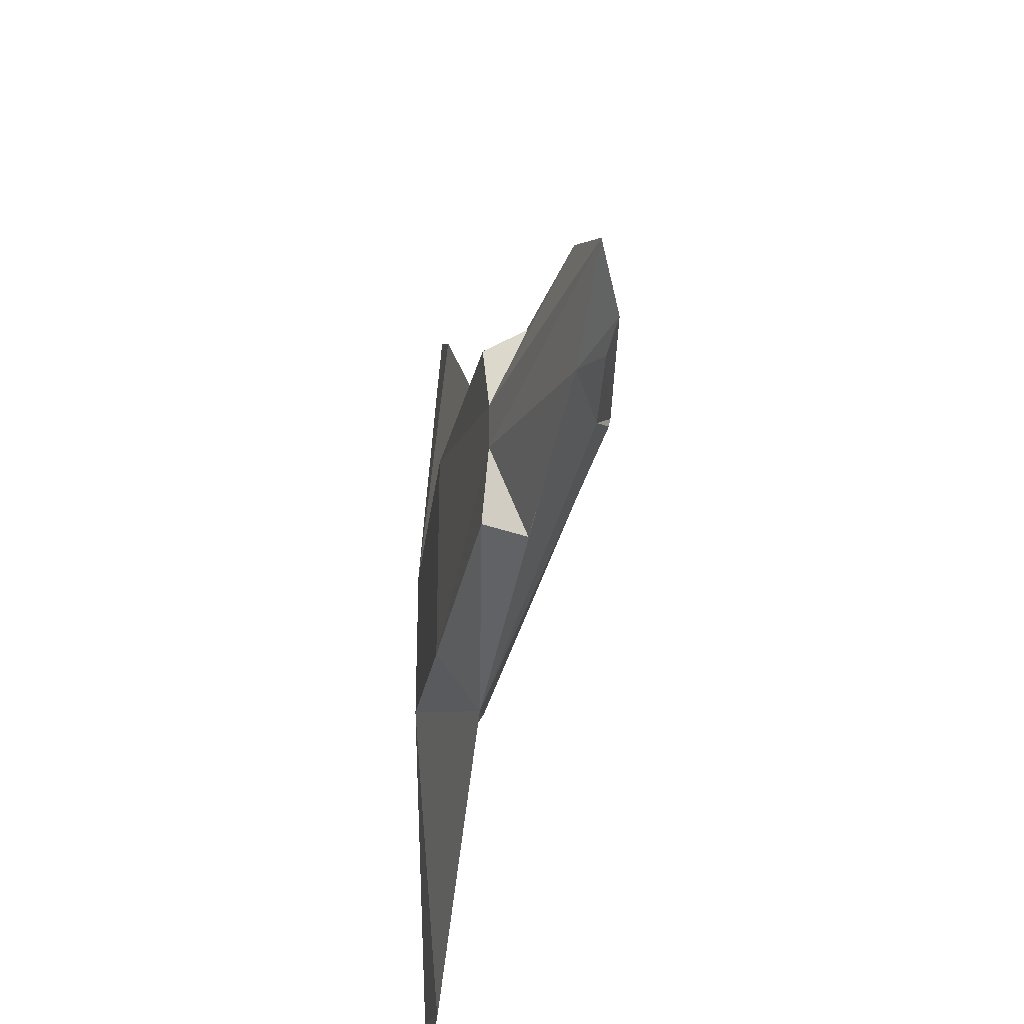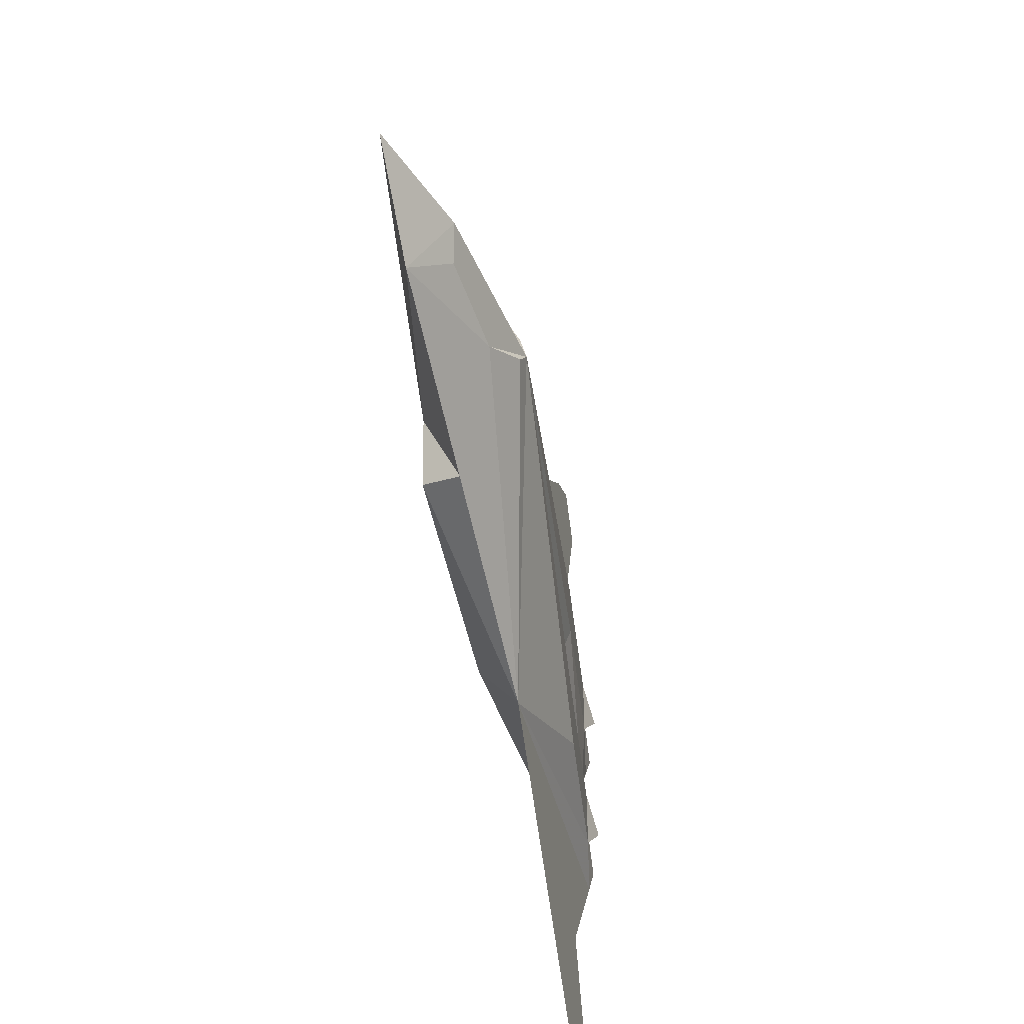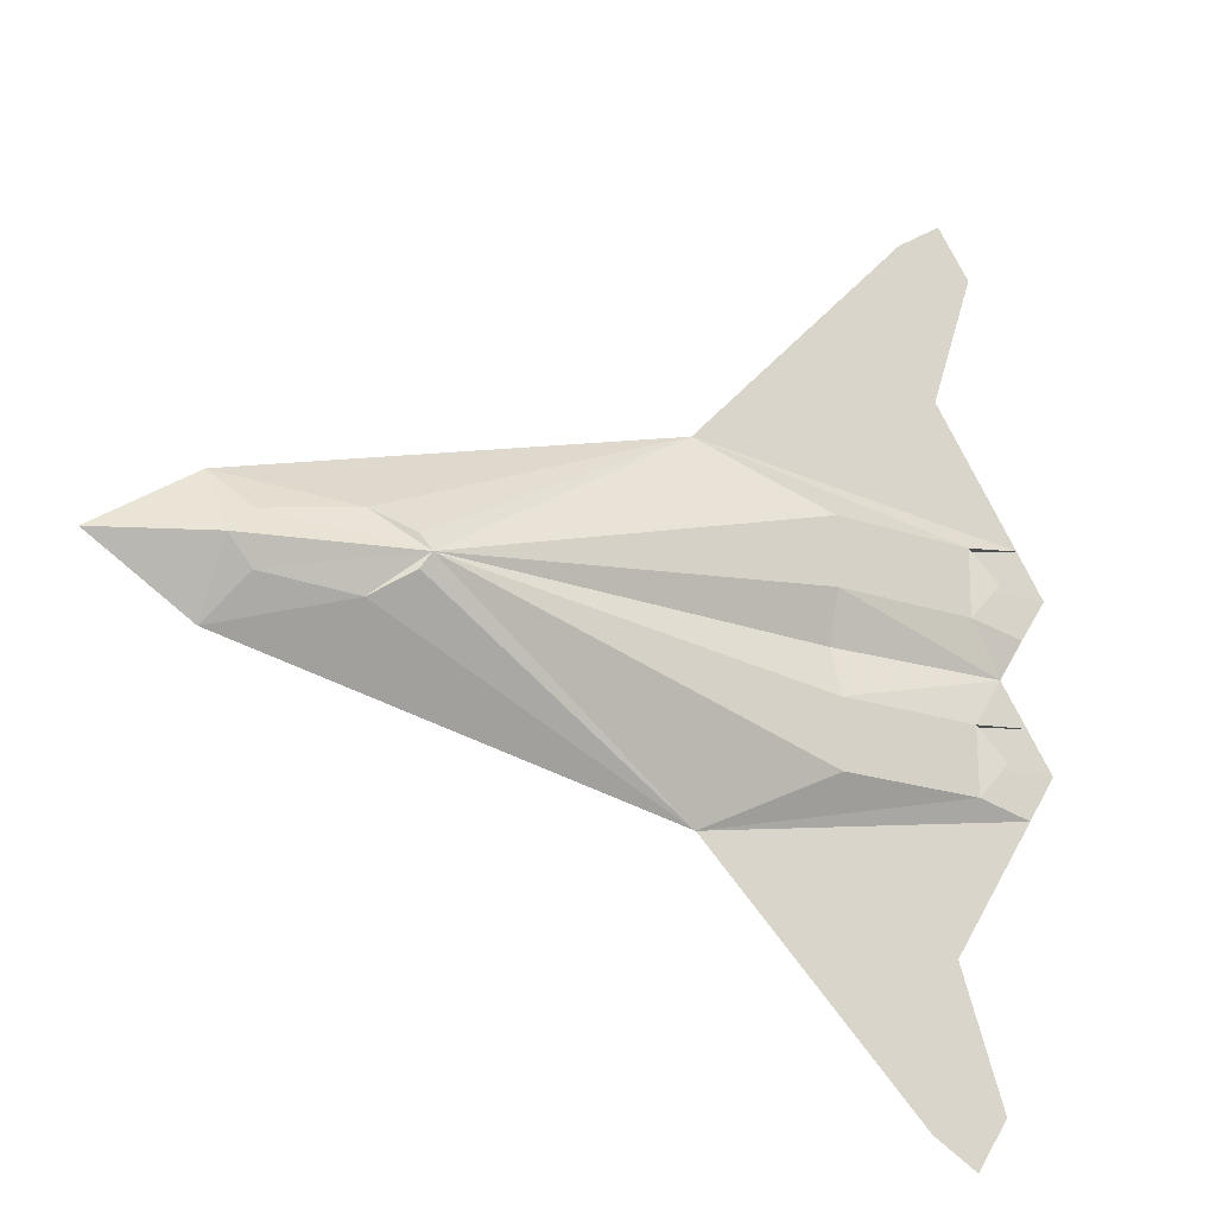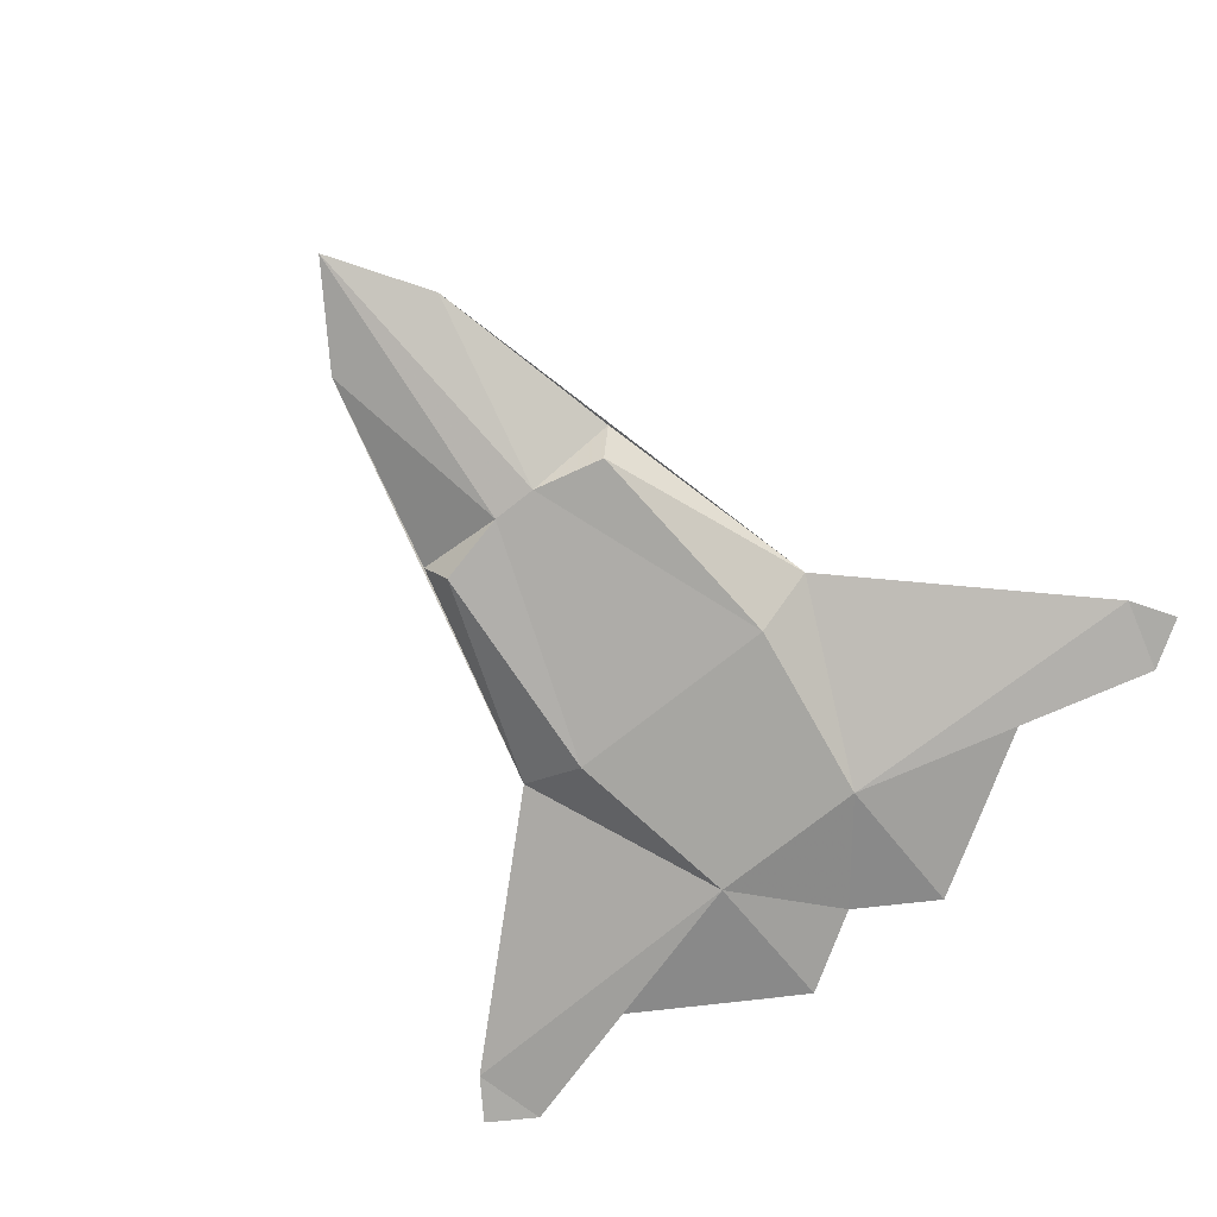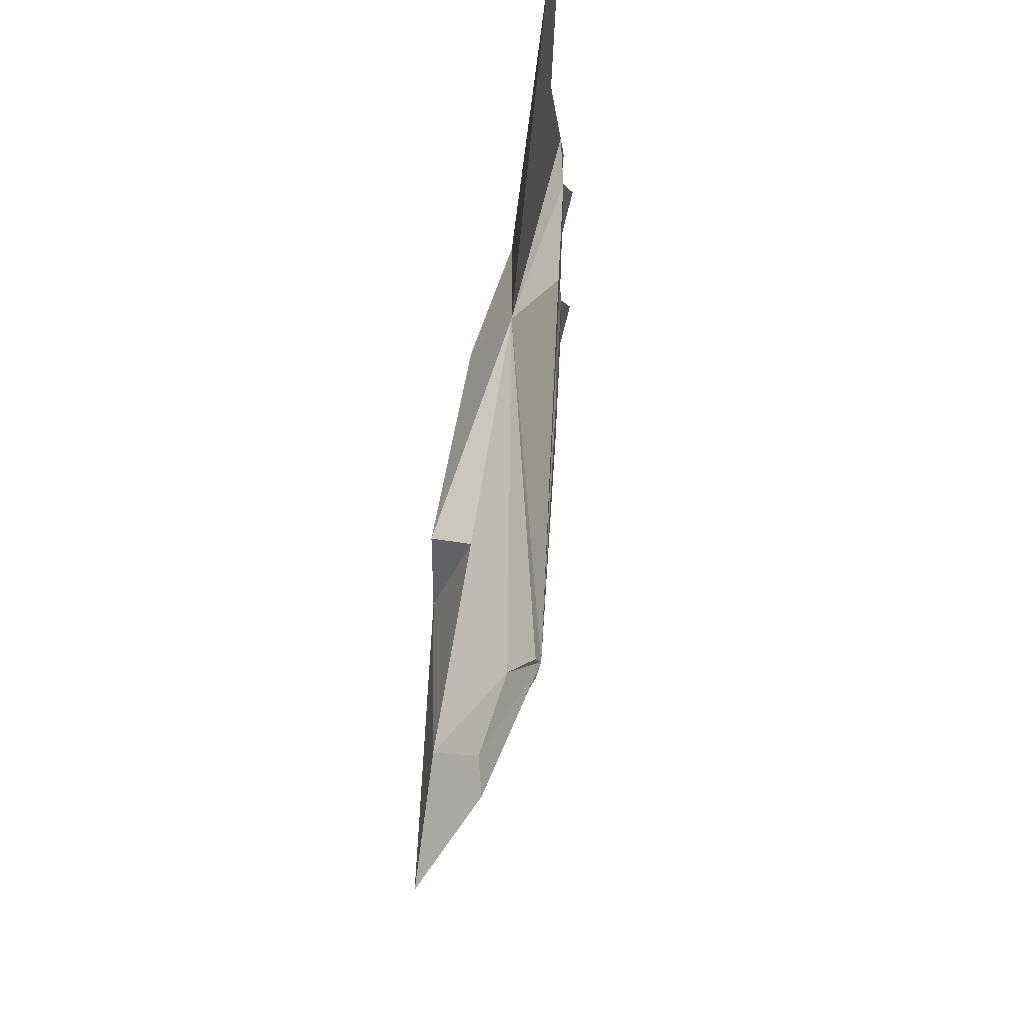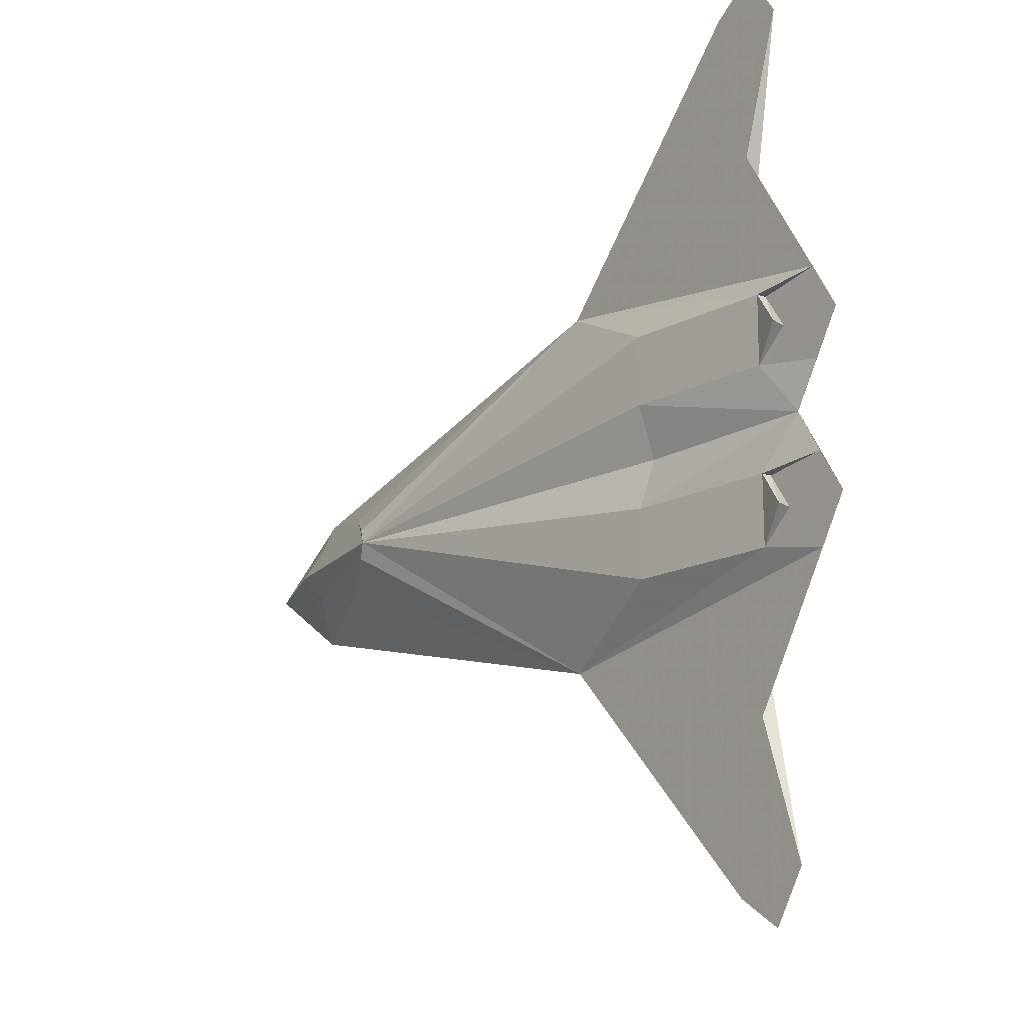
<metadata>
{"format":"obj","ext":"obj","renderer":"f3d","projection":"perspective","resolution":1024,"background":"white","views":[{"elev":-31.1,"azim":-101.4,"up":"+Y"},{"elev":-49.8,"azim":-76.9,"up":"+Y"},{"elev":-20.0,"azim":-26.3,"up":"+Y"},{"elev":-76.2,"azim":-51.9,"up":"+Z"},{"elev":48.0,"azim":-81.0,"up":"+Y"},{"elev":-16.3,"azim":53.5,"up":"+Y"}]}
</metadata>
<code>
v 147 1357 0
v 447 1157 0
v 1766 822 0
v 2430 115 0
v 2562 28 0
v 2656 176 0
v 2528 574 0
v 2854 1107 0
v 2699 1357 0
v 2854 1607 0
v 2528 2140 0
v 2656 2538 0
v 2562 2686 0
v 2430 2599 0
v 1766 1892 0
v 447 1557 0
v 467 1357 124
v 543 1279 104
v 810 1243 140
v 923 1312 202
v 951 1357 214
v 923 1402 202
v 810 1471 140
v 543 1435 104
v 2593 1006 35
v 2773 973 0
v 2775 1231 0
v 2592 1207 35
v 2674 1105 55
v 2592 1507 35
v 2775 1483 0
v 2773 1741 0
v 2593 1708 35
v 2674 1607 55
v 2150 1006 84
v 2150 1207 84
v 2150 1357 33
v 2150 1507 84
v 2150 1708 84
v 1056 1009 0
v 1108 1066 -122
v 1056 1287 -112
v 1056 1427 -112
v 1108 1648 -122
v 1056 1705 0
v 1802 1017 -127
v 1802 1697 -127
v 354 1357 -104
v 2378 1607 -96
v 2378 1107 -96
v 937 1357 -108
v 937 1357 -263
v 1660 1626 -129
v 1735 1726 -250
v 1660 1088 -129
v 1735 988 -250
v 2593 1006 5
v 2592 1207 5
v 2660 1105 5
v 2592 1507 5
v 2593 1708 5
v 2660 1607 5
f 17 18 21
f 18 19 21
f 19 20 21
f 17 21 24
f 24 21 23
f 21 22 23
f 1 2 17
f 2 18 17
f 2 19 18
f 2 3 19
f 3 20 19
f 3 21 20
f 3 4 7
f 4 5 6
f 4 6 7
f 7 26 3
f 26 25 3
f 9 28 27
f 25 29 28
f 25 28 36
f 36 35 25
f 25 35 3
f 36 28 9
f 9 37 36
f 35 36 21
f 21 3 35
f 21 36 37
f 1 17 16
f 24 16 17
f 23 16 24
f 23 15 16
f 22 15 23
f 21 15 22
f 15 11 14
f 11 12 14
f 12 13 14
f 32 11 15
f 33 32 15
f 9 31 30
f 30 34 33
f 33 39 30
f 39 38 30
f 39 33 15
f 9 30 38
f 38 37 9
f 38 39 21
f 15 21 39
f 21 37 38
f 40 42 41
f 43 45 44
f 42 40 2
f 42 2 1
f 41 42 46
f 46 42 43
f 3 40 41
f 3 41 46
f 3 46 50
f 3 50 4
f 46 47 49
f 50 9 8
f 8 7 50
f 50 6 4
f 5 4 6
f 6 50 7
f 1 43 42
f 45 43 16
f 43 1 16
f 43 44 47
f 46 43 47
f 44 45 15
f 15 47 44
f 49 15 14
f 49 47 15
f 49 50 46
f 49 10 9
f 49 14 12
f 10 49 11
f 12 14 13
f 12 11 49
f 50 49 9
f 57 25 26
f 57 26 8
f 57 8 59
f 59 8 27
f 59 27 58
f 58 27 28
f 58 28 29
f 58 29 59
f 59 29 25
f 59 25 57
f 60 30 31
f 60 31 10
f 10 62 60
f 62 10 32
f 62 32 61
f 61 32 33
f 61 33 34
f 61 34 62
f 62 34 30
f 62 30 60

</code>
